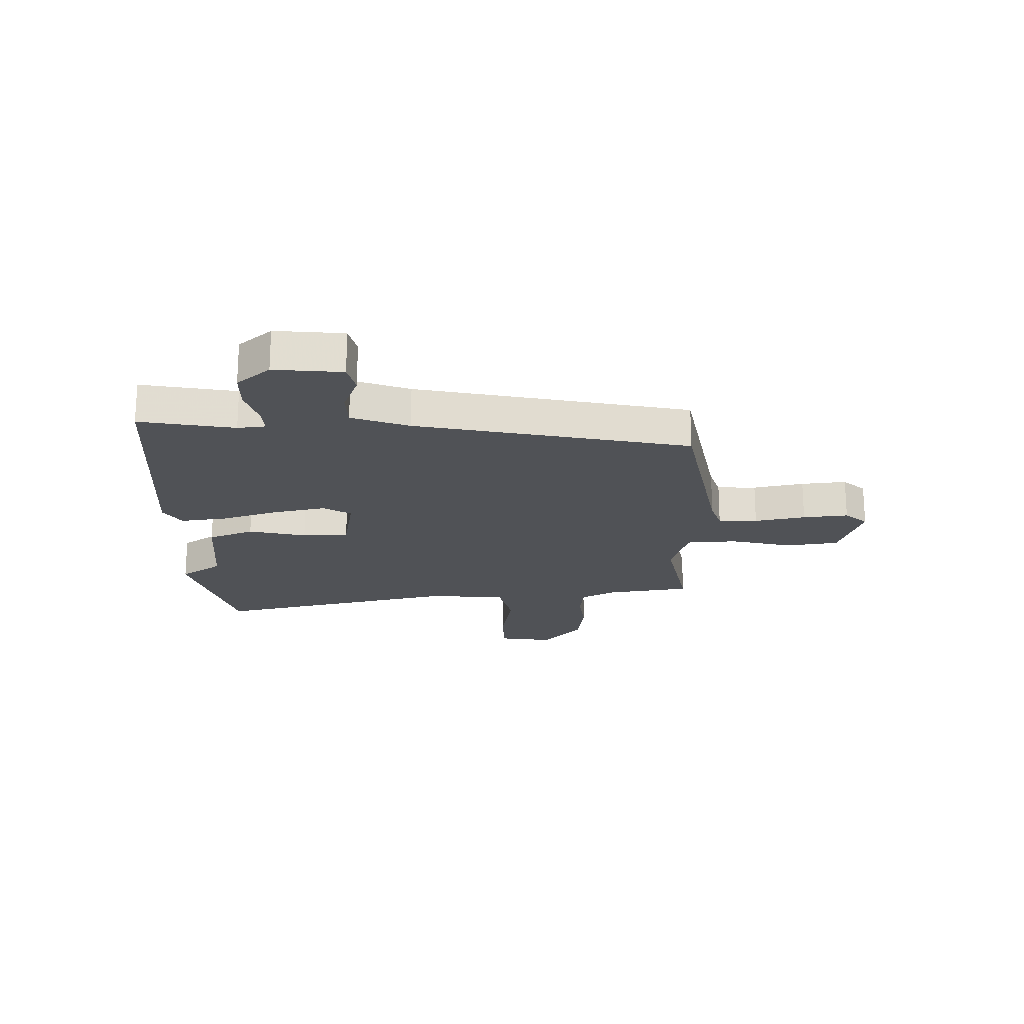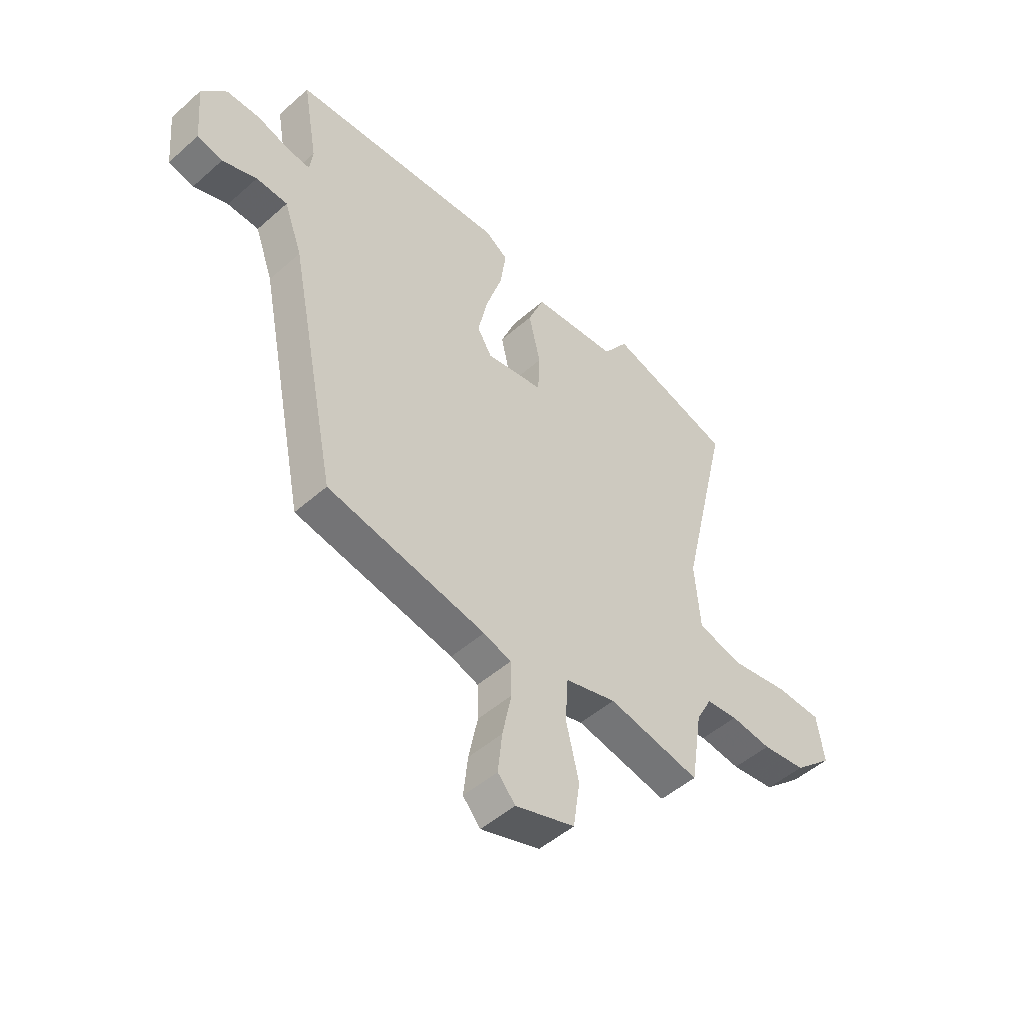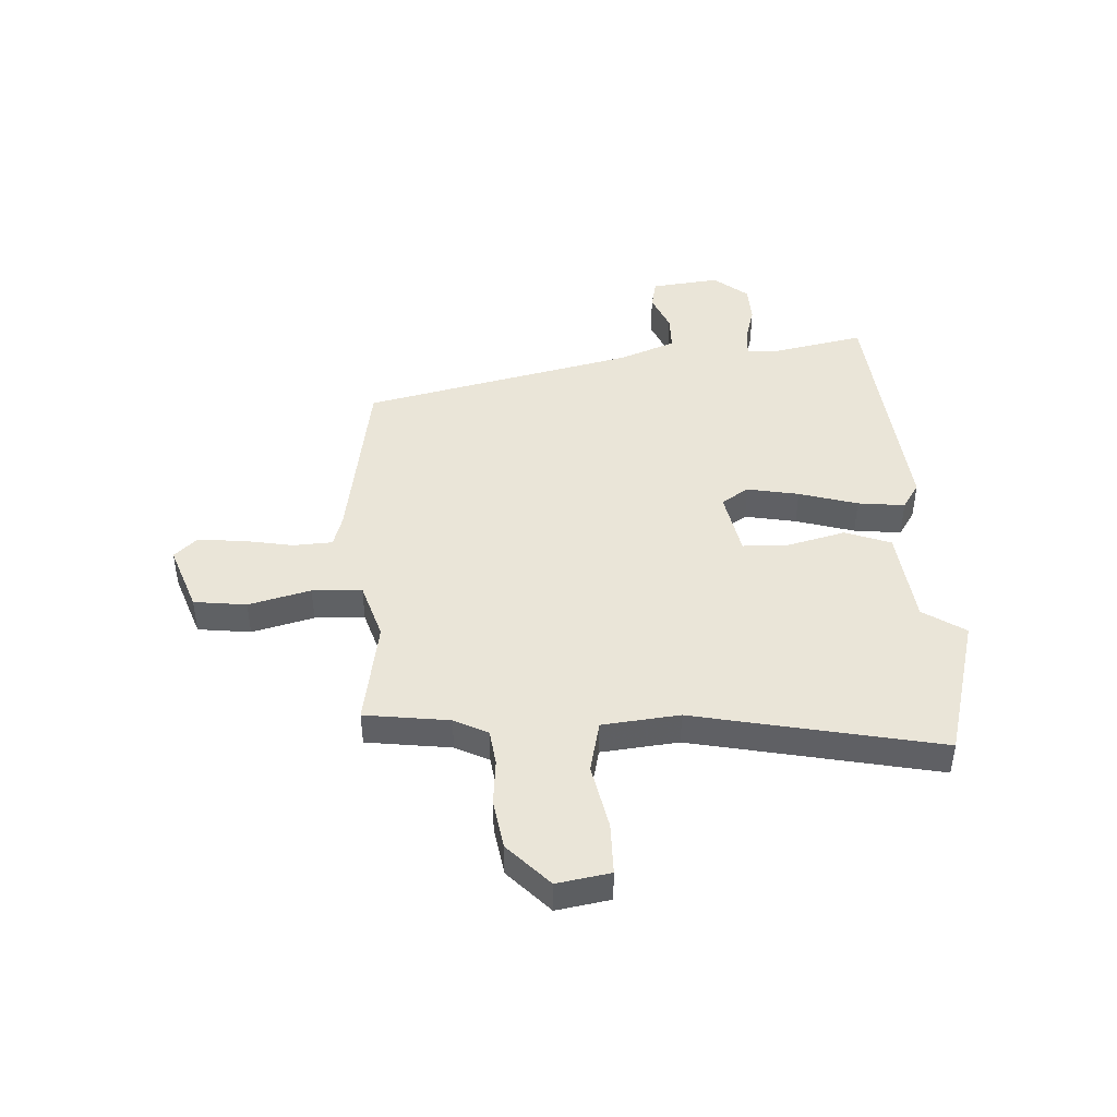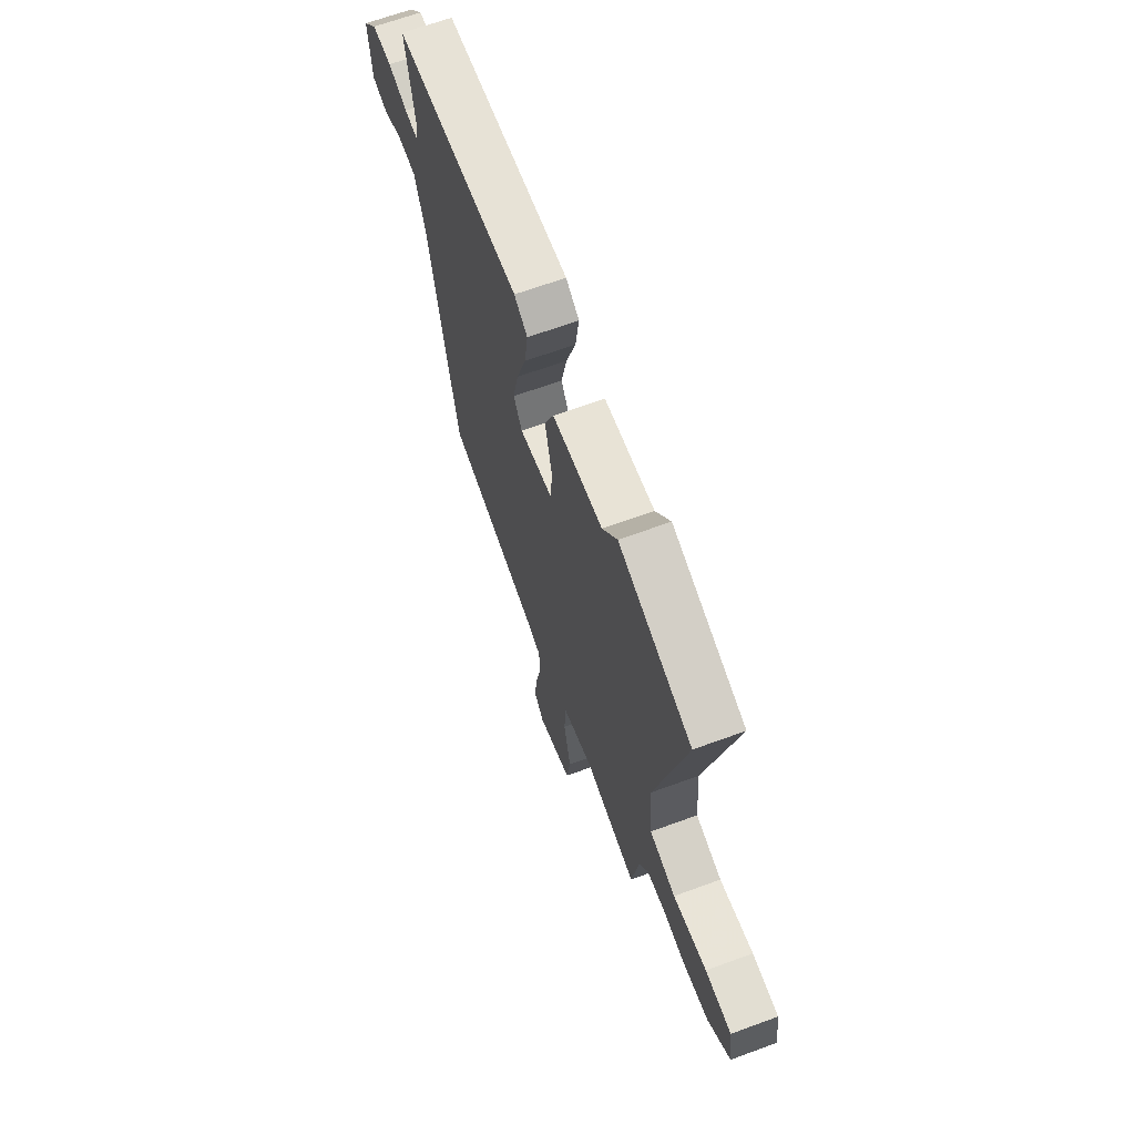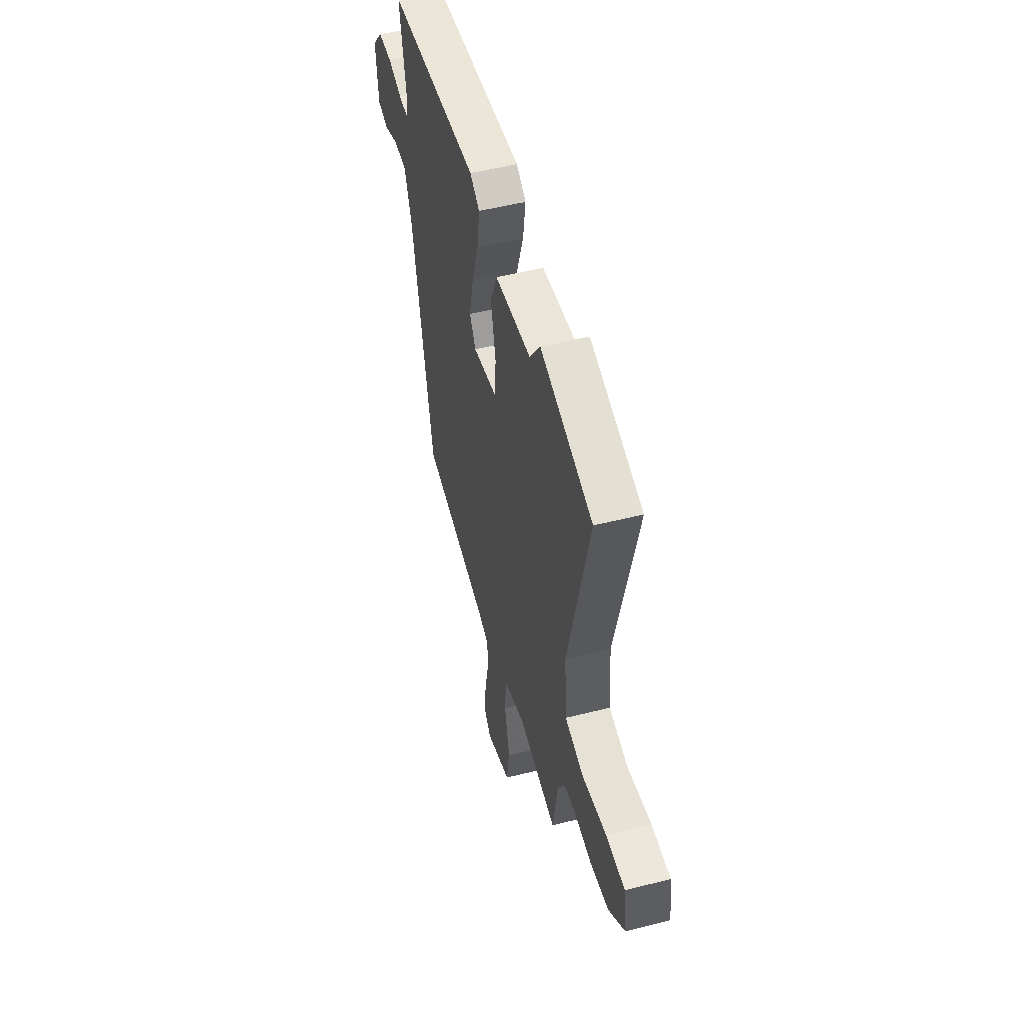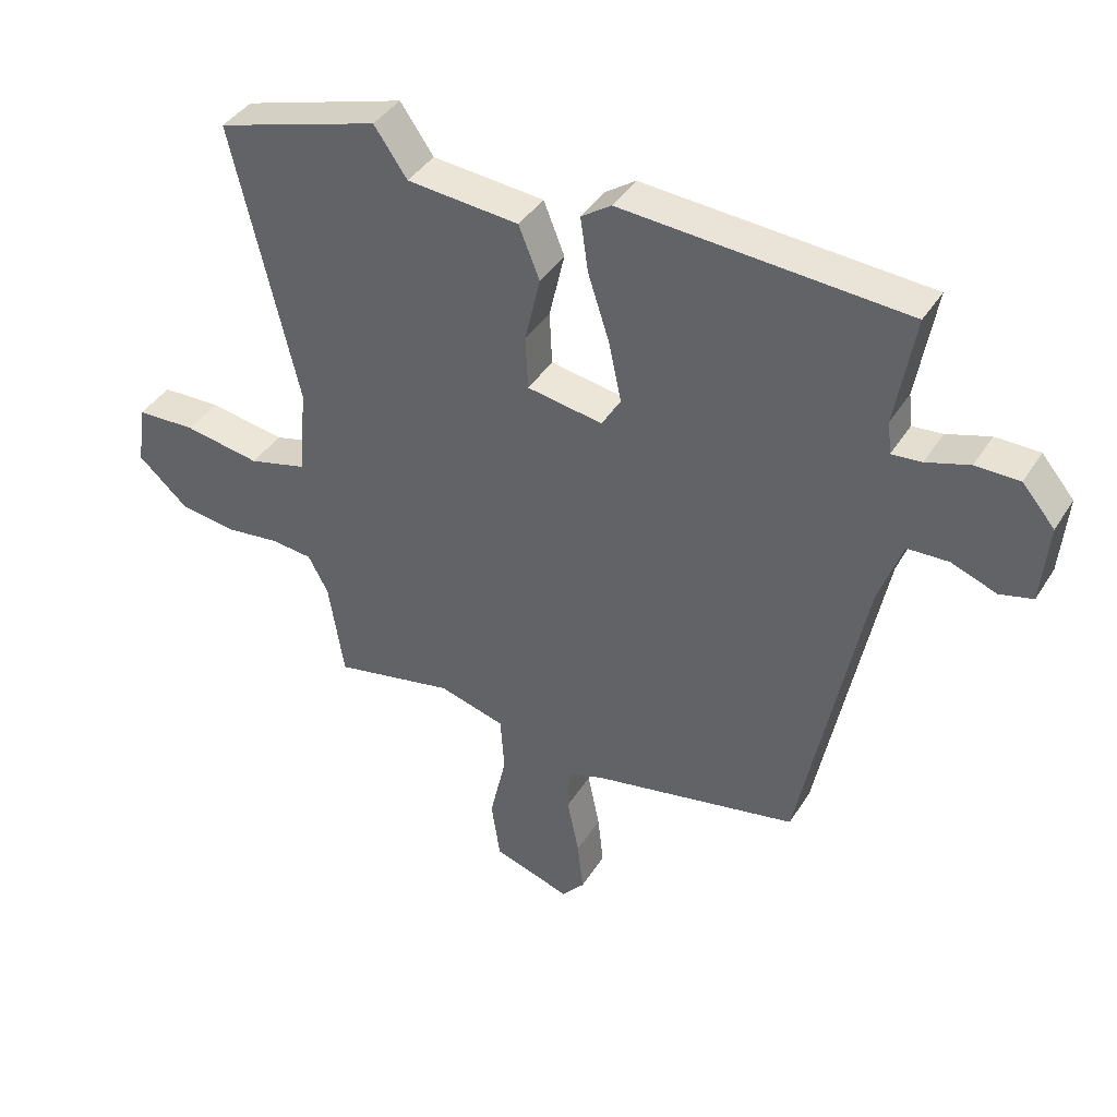
<metadata>
{"format":"obj","ext":"obj","renderer":"f3d","projection":"perspective","resolution":1024,"background":"white","views":[{"elev":-20.6,"azim":90.8,"up":"+Y"},{"elev":-49.5,"azim":134.3,"up":"+Z"},{"elev":44.5,"azim":-94.6,"up":"+Y"},{"elev":66.4,"azim":-110.2,"up":"+Z"},{"elev":51.2,"azim":-105.4,"up":"+Z"},{"elev":40.1,"azim":29.1,"up":"+Z"}]}
</metadata>
<code>
v -0.436 0.07 -0.505
v -0.46 0.07 -0.352
v -0.492 0.07 -0.292
v -0.557 0.07 -0.285
v -0.641 0.07 -0.295
v -0.731 0.07 -0.283
v -0.811 0.07 -0.211
v -0.797 0.07 -0.114
v -0.703 0.07 -0.111
v -0.583 0.07 -0.132
v -0.49 0.07 -0.108
v -0.479 0.07 0.032
v -0.582 0.07 0.475
v -0.325 0.07 0.552
v -0.273 0.07 0.477
v -0.097 0.07 0.461
v -0.064 0.07 0.379
v -0.088 0.07 0.274
v -0.084 0.07 0.19
v 0.035 0.07 0.17
v 0.065 0.07 0.22
v 0.045 0.07 0.313
v 0.011 0.07 0.418
v -0.001 0.07 0.503
v 0.046 0.07 0.535
v 0.492 0.07 0.503
v 0.462 0.07 0.33
v 0.468 0.07 0.279
v 0.515 0.07 0.283
v 0.583 0.07 0.304
v 0.652 0.07 0.303
v 0.703 0.07 0.243
v 0.692 0.07 0.119
v 0.64 0.07 0.106
v 0.569 0.07 0.133
v 0.504 0.07 0.131
v 0.467 0.07 0.027
v 0.368 0.07 -0.467
v 0.042 0.07 -0.53
v -0.015 0.07 -0.549
v -0.017 0.07 -0.62
v 0.002 0.07 -0.712
v 0.011 0.07 -0.794
v -0.025 0.07 -0.835
v -0.147 0.07 -0.795
v -0.161 0.07 -0.7
v -0.135 0.07 -0.587
v -0.141 0.07 -0.497
v -0.246 0.07 -0.467
v -0.436 0 -0.505
v -0.46 0 -0.352
v -0.492 0 -0.292
v -0.557 0 -0.285
v -0.641 0 -0.295
v -0.731 0 -0.283
v -0.811 0 -0.211
v -0.797 0 -0.114
v -0.703 0 -0.111
v -0.583 0 -0.132
v -0.49 0 -0.108
v -0.479 0 0.032
v -0.582 0 0.475
v -0.325 0 0.552
v -0.273 0 0.477
v -0.097 0 0.461
v -0.064 0 0.379
v -0.088 0 0.274
v -0.084 0 0.19
v 0.035 0 0.17
v 0.065 0 0.22
v 0.045 0 0.313
v 0.011 0 0.418
v -0.001 0 0.503
v 0.046 0 0.535
v 0.492 0 0.503
v 0.462 0 0.33
v 0.468 0 0.279
v 0.515 0 0.283
v 0.583 0 0.304
v 0.652 0 0.303
v 0.703 0 0.243
v 0.692 0 0.119
v 0.64 0 0.106
v 0.569 0 0.133
v 0.504 0 0.131
v 0.467 0 0.027
v 0.368 0 -0.467
v 0.042 0 -0.53
v -0.015 0 -0.549
v -0.017 0 -0.62
v 0.002 0 -0.712
v 0.011 0 -0.794
v -0.025 0 -0.835
v -0.147 0 -0.795
v -0.161 0 -0.7
v -0.135 0 -0.587
v -0.141 0 -0.497
v -0.246 0 -0.467
f 45 46 47
f 44 45 47
f 43 44 47
f 42 43 47
f 41 42 47
f 40 41 47 48
f 39 40 48
f 39 48 49
f 38 39 49
f 37 38 49
f 33 34 35
f 32 33 35
f 31 32 35
f 30 31 35
f 29 30 35
f 28 29 35 36
f 25 26 27
f 24 25 27
f 23 24 27
f 22 23 27
f 21 22 27 28
f 36 37 49
f 28 36 49
f 21 28 49
f 20 21 49
f 15 16 17 18
f 12 13 14 15
f 15 18 19
f 12 15 19
f 11 12 19
f 8 9 10
f 7 8 10
f 6 7 10
f 5 6 10
f 4 5 10
f 3 4 10 11
f 19 20 49
f 11 19 49
f 3 11 49
f 2 3 49
f 1 2 49
f 96 95 94
f 96 94 93
f 96 93 92
f 96 92 91
f 96 91 90
f 97 96 90 89
f 97 89 88
f 98 97 88
f 98 88 87
f 98 87 86
f 84 83 82
f 84 82 81
f 84 81 80
f 84 80 79
f 84 79 78
f 85 84 78 77
f 76 75 74
f 76 74 73
f 76 73 72
f 76 72 71
f 77 76 71 70
f 98 86 85
f 98 85 77
f 98 77 70
f 98 70 69
f 67 66 65 64
f 64 63 62 61
f 68 67 64
f 68 64 61
f 68 61 60
f 59 58 57
f 59 57 56
f 59 56 55
f 59 55 54
f 59 54 53
f 60 59 53 52
f 98 69 68
f 98 68 60
f 98 60 52
f 98 52 51
f 98 51 50
f 1 50 51 2
f 2 51 52 3
f 3 52 53 4
f 4 53 54 5
f 5 54 55 6
f 6 55 56 7
f 7 56 57 8
f 8 57 58 9
f 9 58 59 10
f 10 59 60 11
f 11 60 61 12
f 12 61 62 13
f 13 62 63 14
f 14 63 64 15
f 15 64 65 16
f 16 65 66 17
f 17 66 67 18
f 18 67 68 19
f 19 68 69 20
f 20 69 70 21
f 21 70 71 22
f 22 71 72 23
f 23 72 73 24
f 24 73 74 25
f 25 74 75 26
f 26 75 76 27
f 27 76 77 28
f 28 77 78 29
f 29 78 79 30
f 30 79 80 31
f 31 80 81 32
f 32 81 82 33
f 33 82 83 34
f 34 83 84 35
f 35 84 85 36
f 36 85 86 37
f 37 86 87 38
f 38 87 88 39
f 39 88 89 40
f 40 89 90 41
f 41 90 91 42
f 42 91 92 43
f 43 92 93 44
f 44 93 94 45
f 45 94 95 46
f 46 95 96 47
f 47 96 97 48
f 48 97 98 49
f 49 98 50 1

</code>
